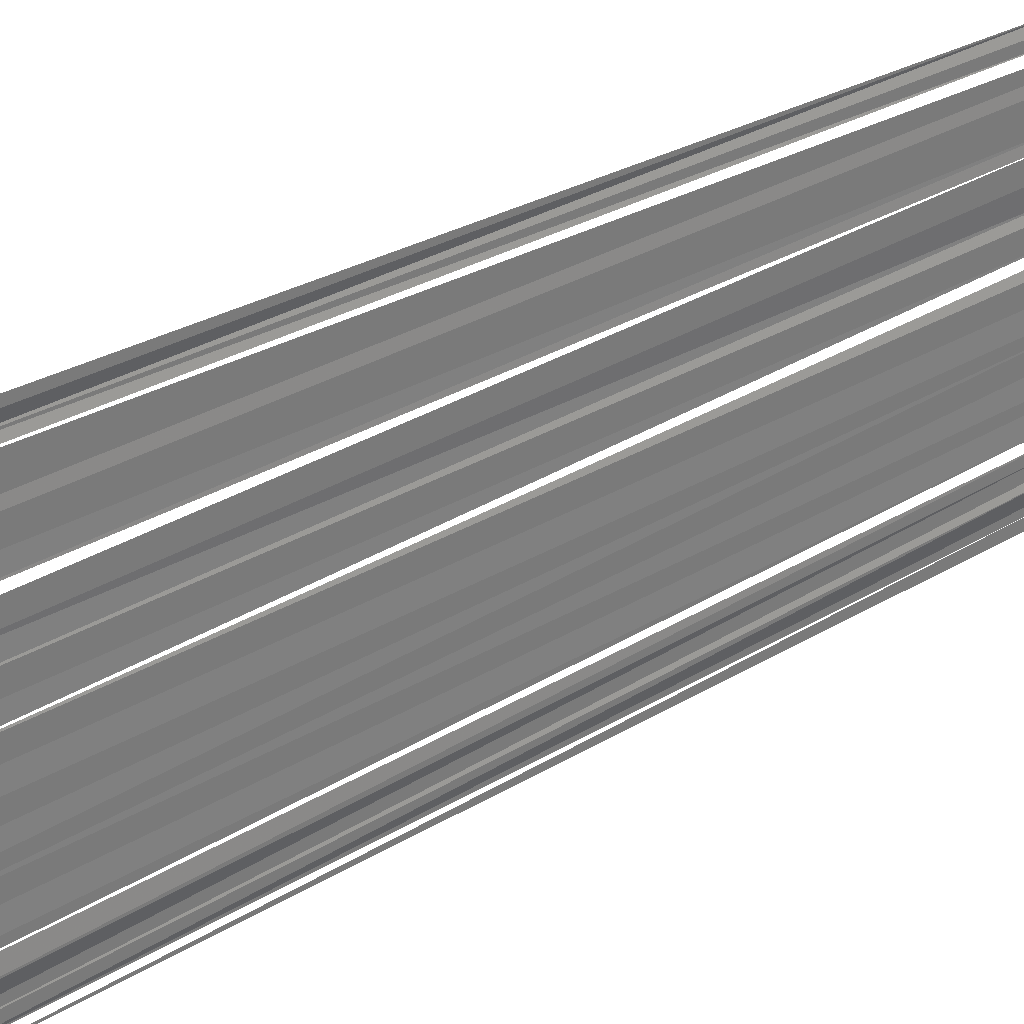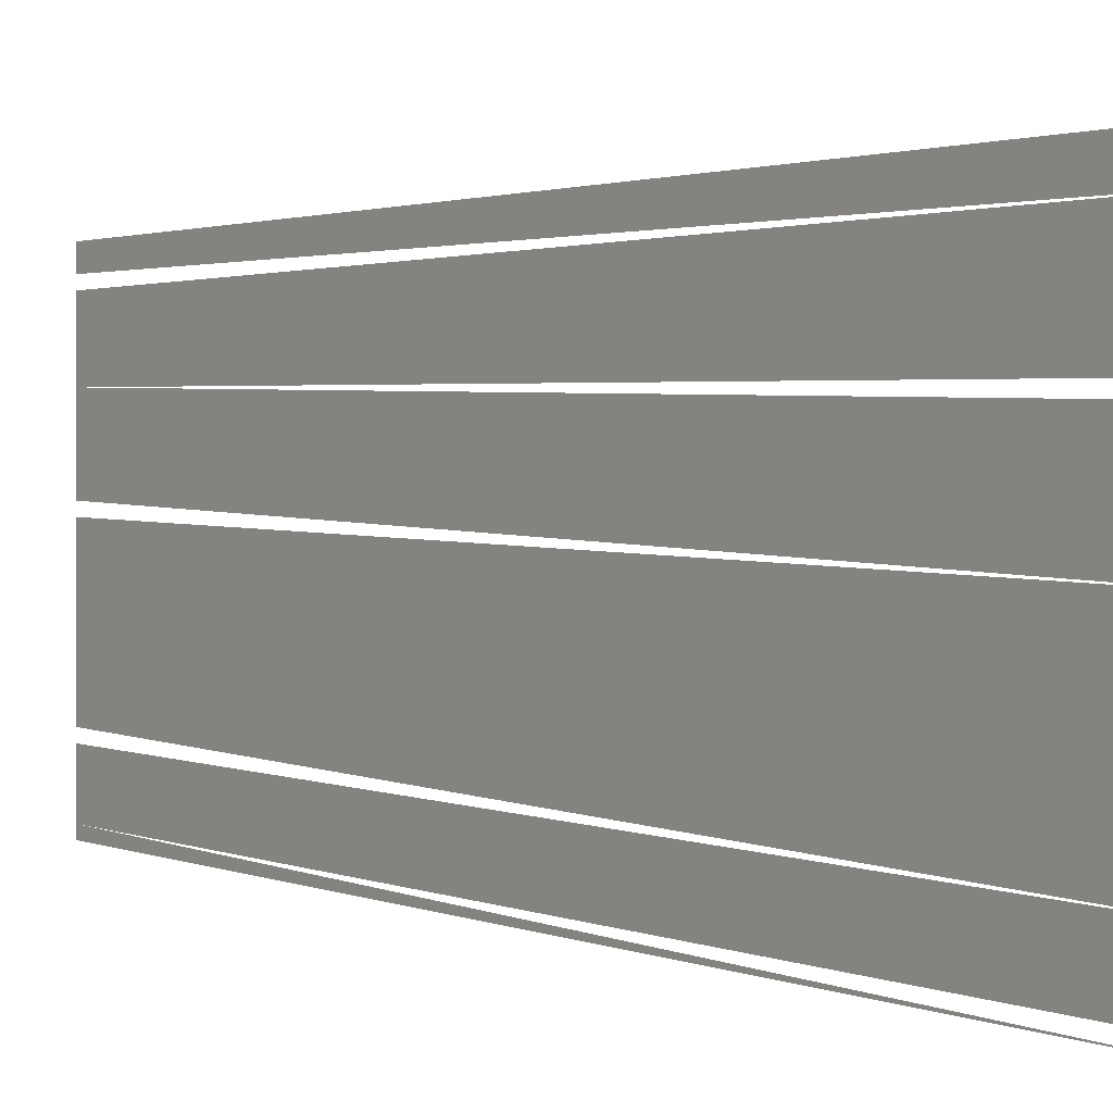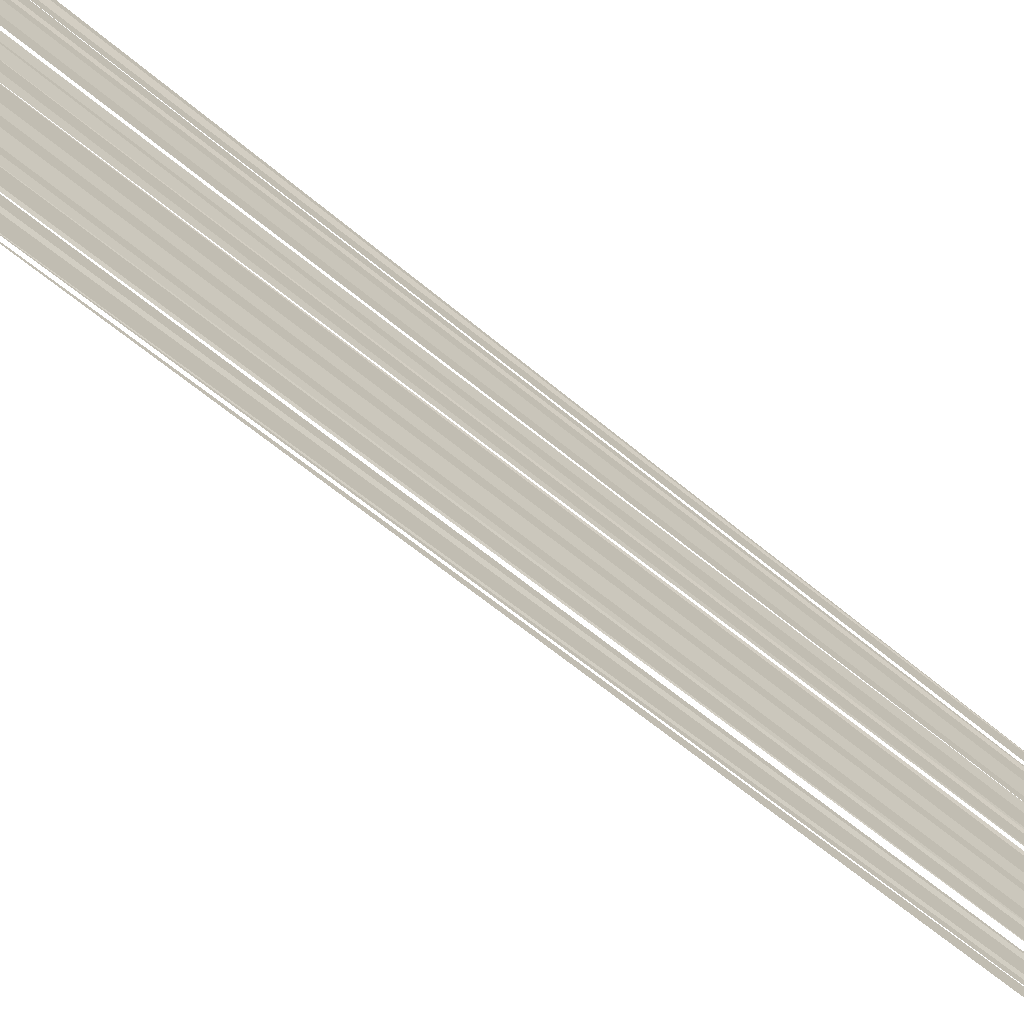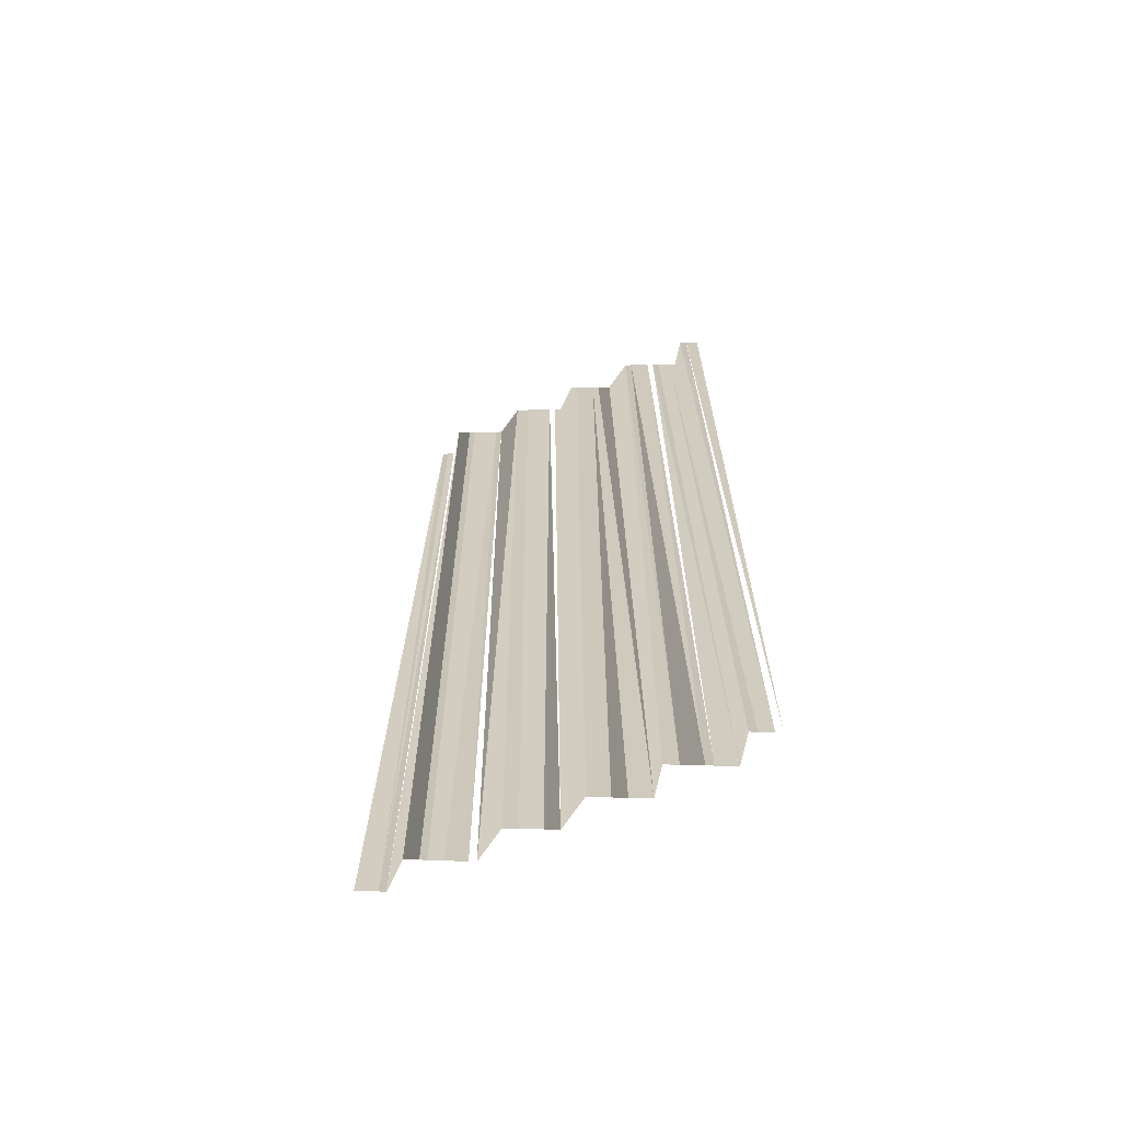
<metadata>
{"format":"obj","ext":"obj","renderer":"f3d","projection":"perspective","resolution":1024,"background":"white","views":[{"elev":32.4,"azim":50.6,"up":"+Z"},{"elev":2.1,"azim":-36.2,"up":"+Z"},{"elev":-66.9,"azim":50.2,"up":"+Z"},{"elev":-65.9,"azim":112.7,"up":"+Y"}]}
</metadata>
<code>
o 5735
v 2205 1860 12.44
v 2205 1860 12.44
v 2205 1860 12.44
v 2205 1860 12.44
v 2205 1860 12.44
v 2205 1860 12.44
v 2205 1860 12.44
v 2205 1860 12.44
v 2205 1860 12.44
v 2205 1860 12.44
v 2205 1860 12.44
v 2205 1860 12.44
v 2205 1860 12.44
v 2205 1860 12.44
v 2205 1860 12.44
v 2205 1860 12.44
v 2205 1860 12.44
v 2205 1860 12.44
v 2205 1860 12.44
v 2205 1860 12.44
v 2205 1860 12.44
v 2205 1860 12.44
v 2205 1860 12.44
v 2205 1860 12.44
v 2205 1860 12.44
v 2205 1860 12.44
v 2205 1860 12.44
v 2205 1860 12.44
v 2205 1860 12.44
v 2205 1860 12.44
v 2205 1860 12.44
v 2205 1860 12.44
v 2205 1860 12.44
v 2205 1860 12.45
v 2205 1860 12.45
v 2205 1860 12.45
v 2205 1860 12.45
v 2205 1860 12.45
v 2205 1860 12.45
v 2205 1860 12.45
v 2205 1860 12.45
v 2205 1860 12.45
v 2205 1860 12.45
v 2205 1860 12.45
v 2205 1860 12.45
v 2205 1860 12.45
v 2205 1860 12.45
v 2205 1860 12.45
v 2205 1860 12.45
v 2205 1860 12.45
v 2205 1860 12.45
v 2205 1860 12.45
v 2205 1860 12.45
v 2205 1860 12.45
v 2205 1860 12.45
v 2205 1860 12.45
v 2205 1860 12.45
f 1 2 3
f 3 4 5
f 5 4 6
f 6 4 7
f 6 7 8
f 8 7 9
f 8 9 10
f 10 9 11
f 10 11 12
f 12 11 13
f 14 13 15
f 14 15 16
f 16 15 17
f 16 17 18
f 18 17 19
f 18 19 20
f 20 19 21
f 20 21 22
f 22 21 23
f 22 23 24
f 24 23 25
f 24 25 26
f 26 25 27
f 26 27 28
f 29 26 28
f 30 29 28
f 31 30 28
f 32 33 28
f 32 34 33
f 35 34 32
f 35 36 34
f 37 36 35
f 37 38 36
f 39 38 37
f 39 40 38
f 41 42 40
f 43 42 41
f 43 44 42
f 45 44 43
f 45 46 44
f 47 46 45
f 47 48 46
f 49 48 47
f 49 50 48
f 51 50 49
f 52 53 51
f 52 54 53
f 52 55 54
f 56 55 52
f 57 55 56

</code>
